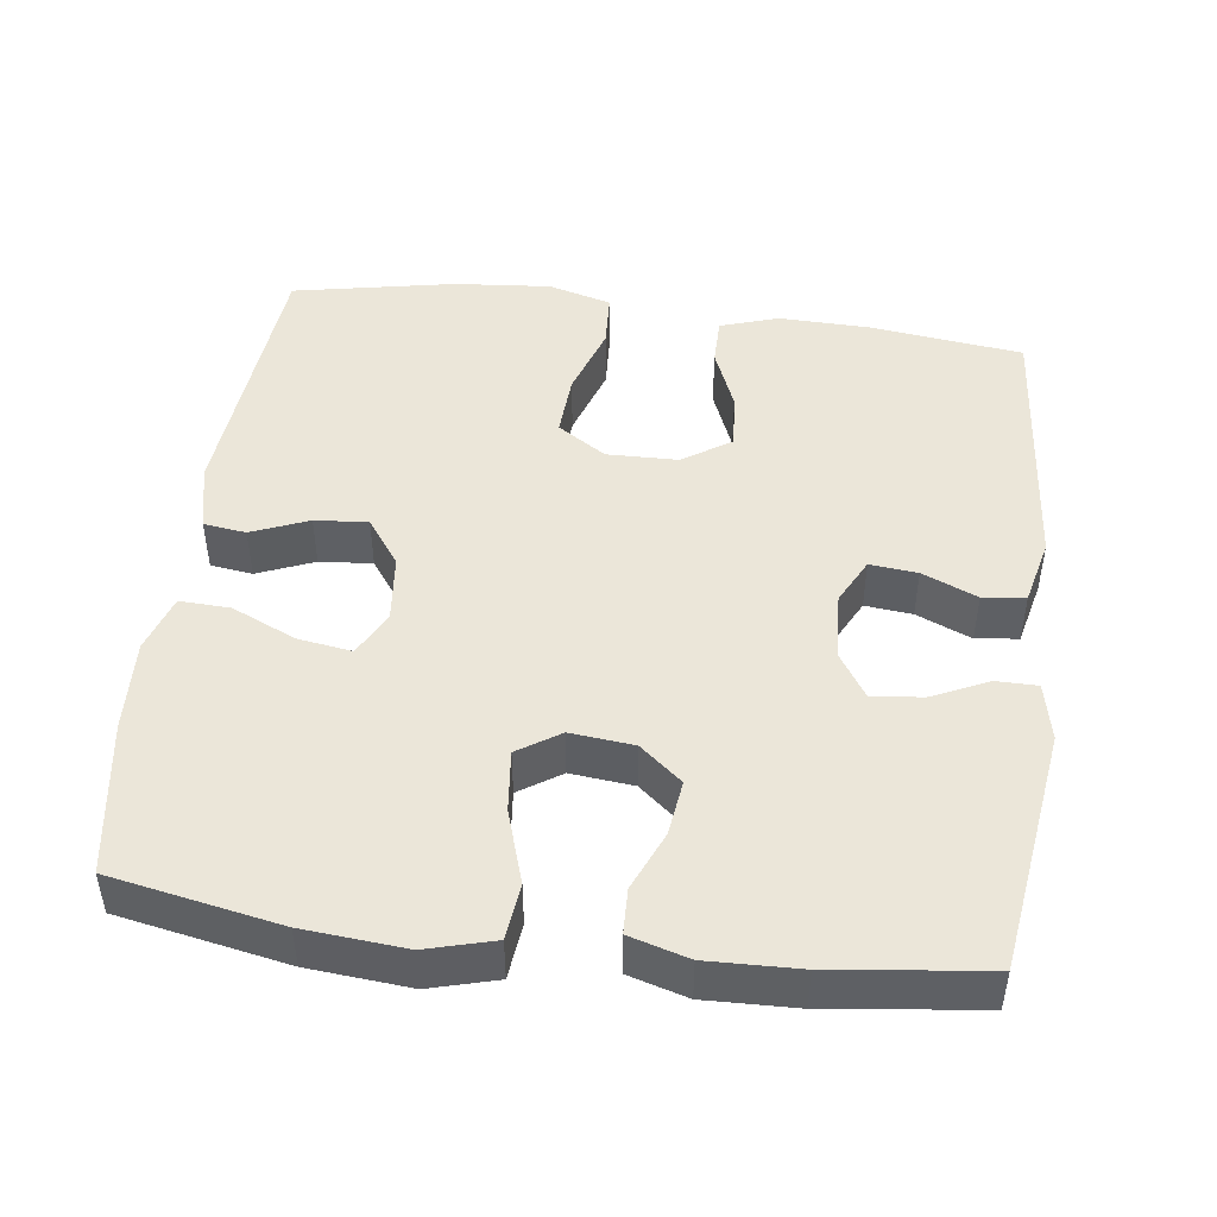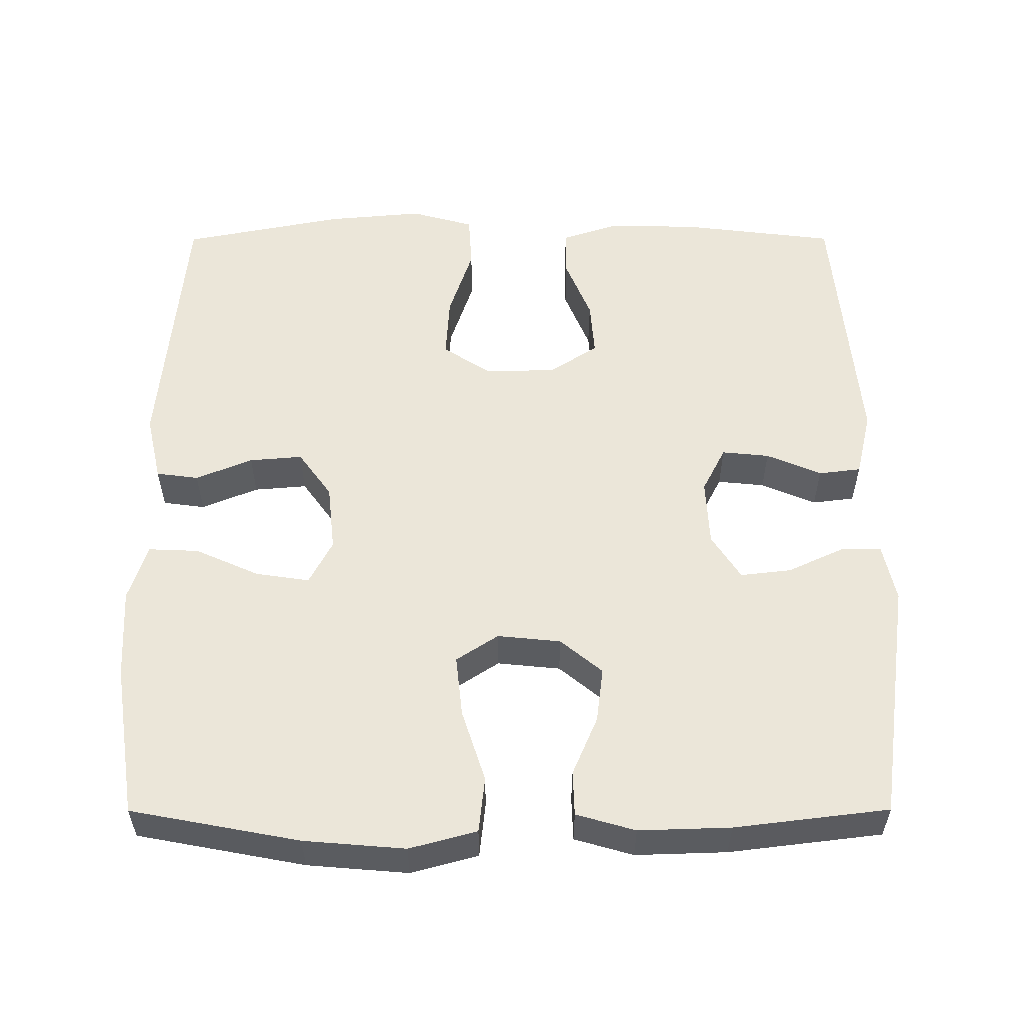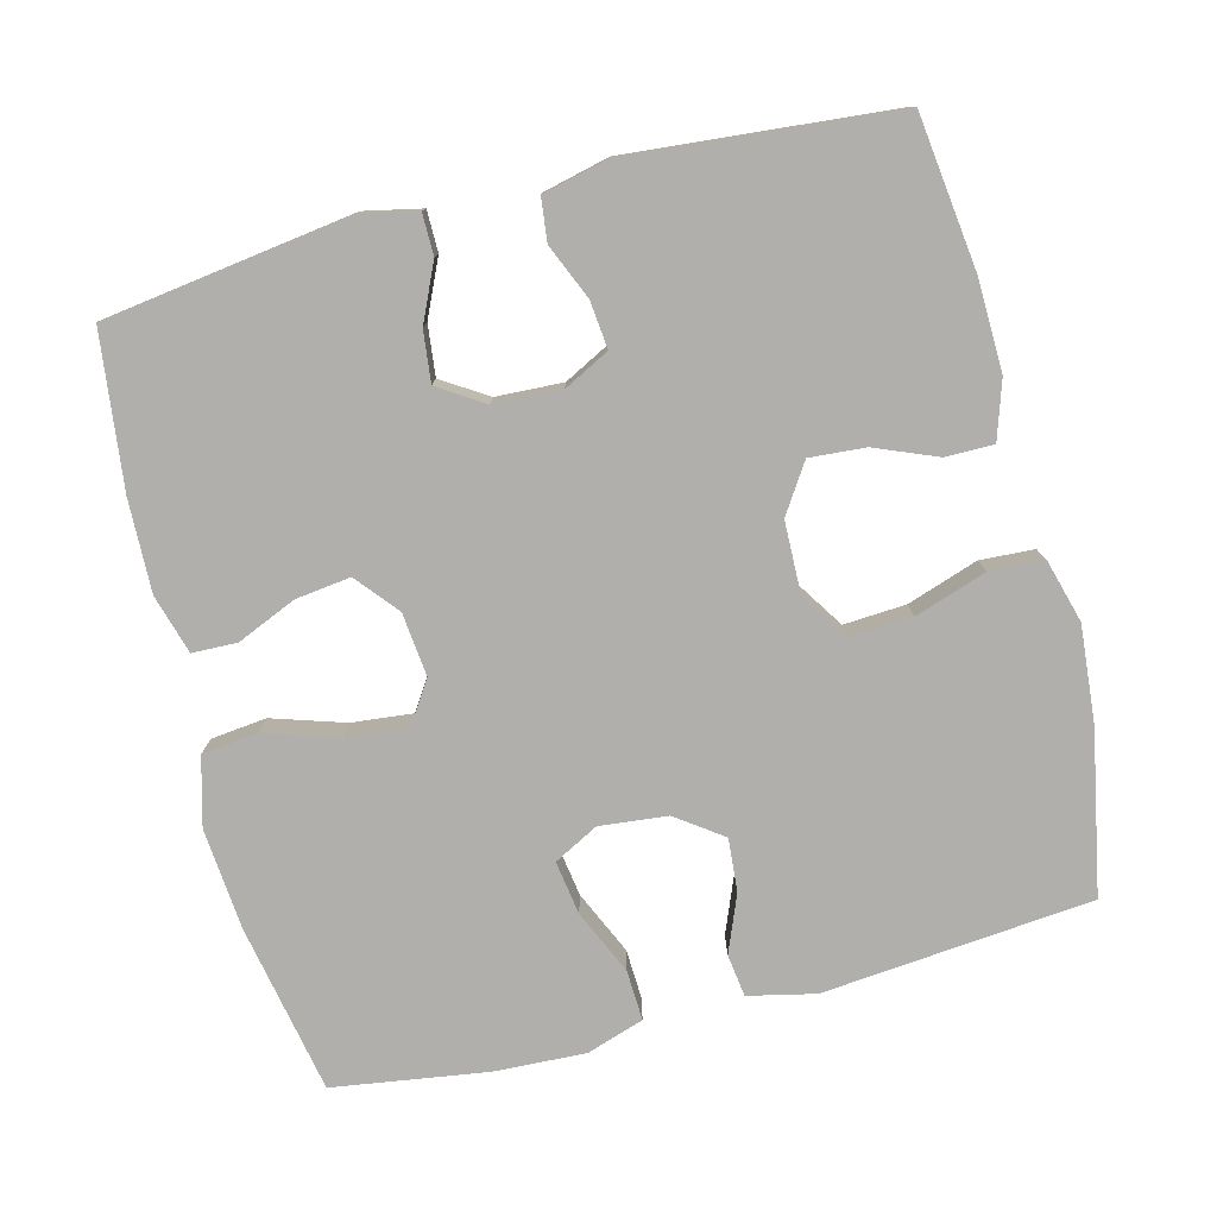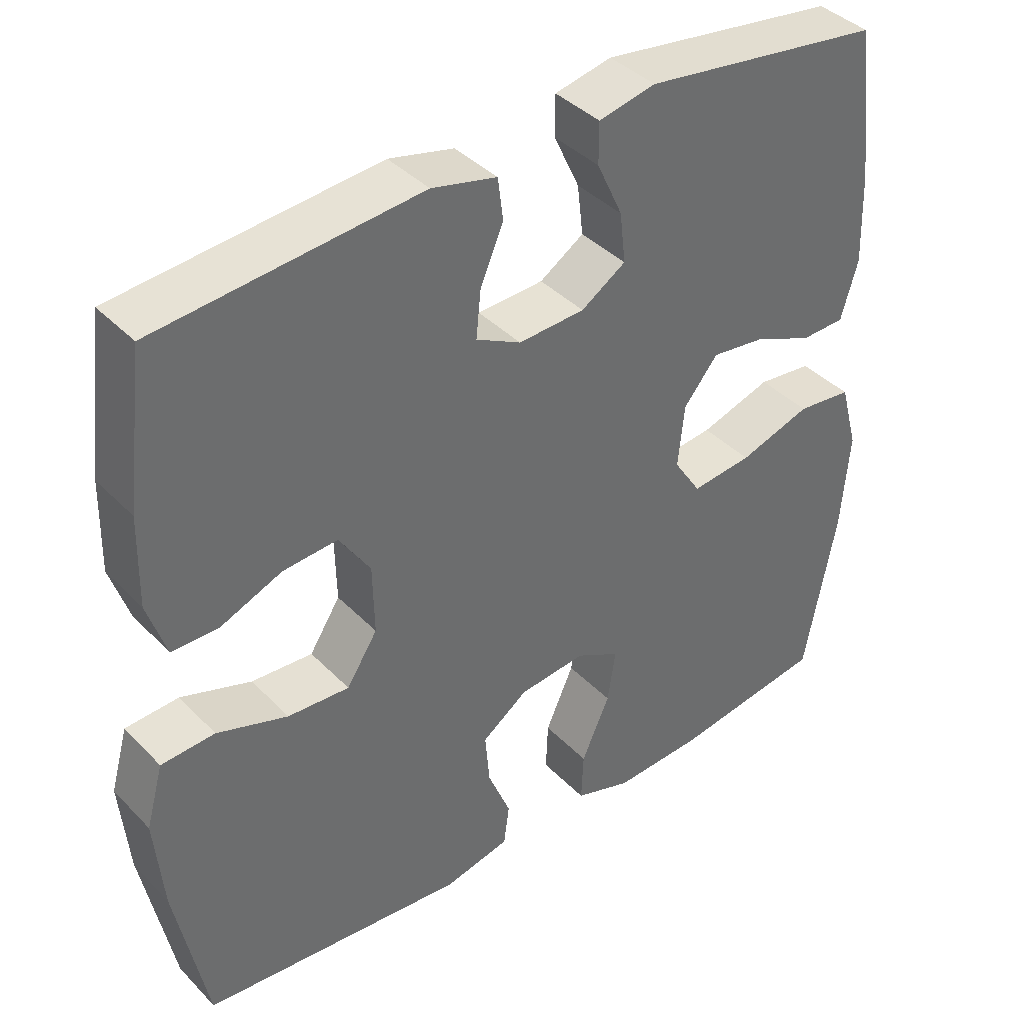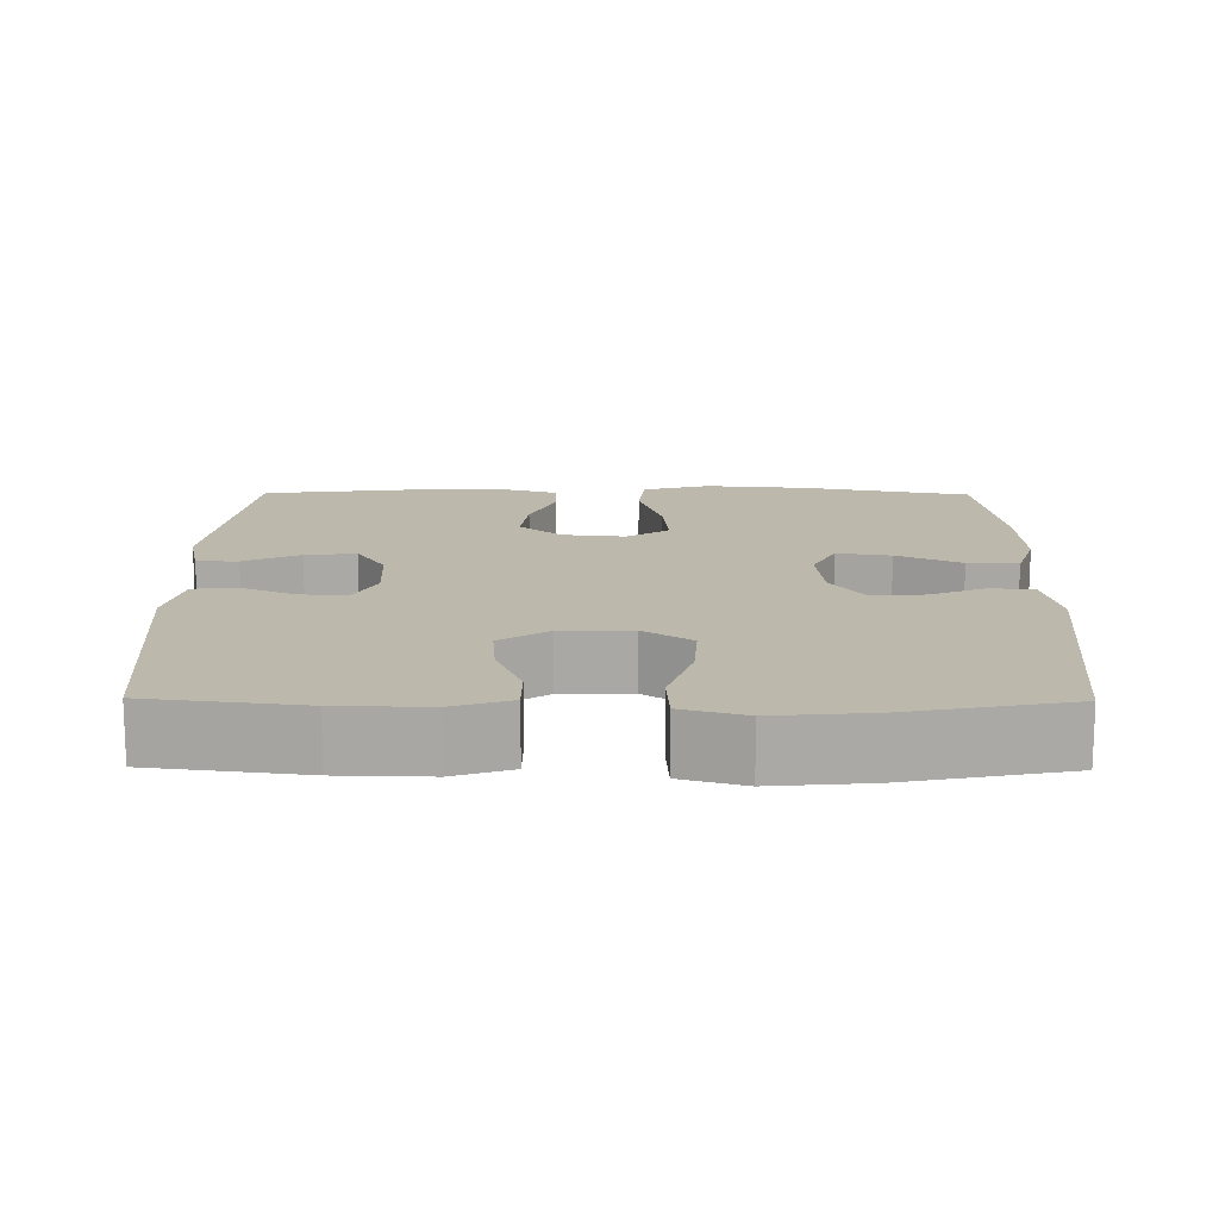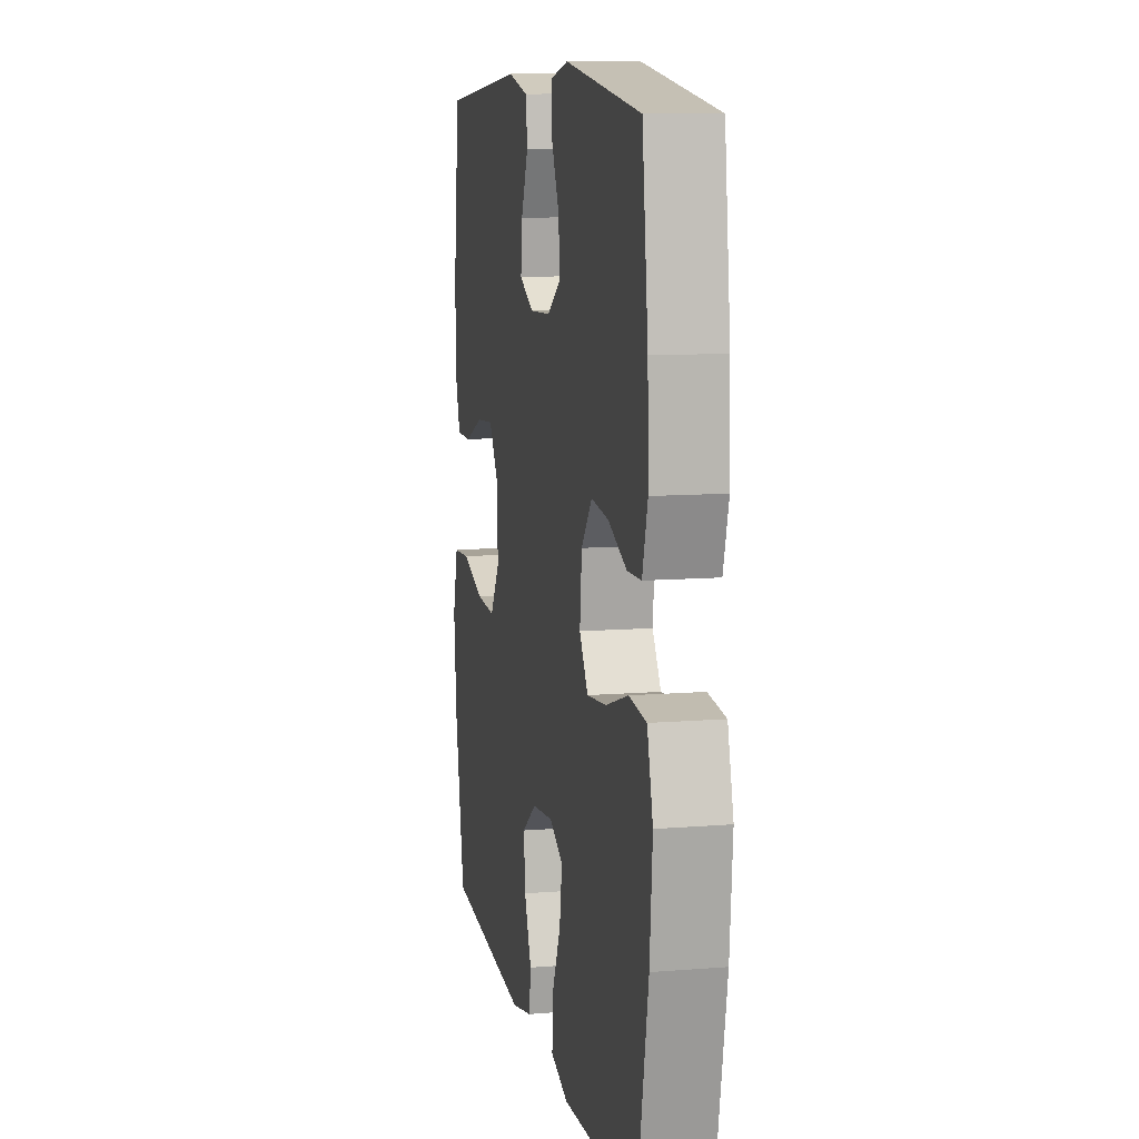
<metadata>
{"format":"obj","ext":"obj","renderer":"f3d","projection":"perspective","resolution":1024,"background":"white","views":[{"elev":47.3,"azim":-82.6,"up":"+Y"},{"elev":55.5,"azim":-90.1,"up":"+Y"},{"elev":-78.2,"azim":14.5,"up":"+Y"},{"elev":39.4,"azim":141.3,"up":"+Z"},{"elev":14.9,"azim":90.6,"up":"+Y"},{"elev":10.3,"azim":-101.6,"up":"+Z"}]}
</metadata>
<code>
o path9092
v -0.2872 0.0375 -0.5298
v -0.1632 0.0375 -0.5358
v -0.08541 0.0375 -0.5104
v -0.08831 0.0375 -0.4417
v -0.1274 0.0375 -0.3542
v -0.1384 0.0375 -0.2811
v -0.07784 0.0375 -0.2491
v 0.01432 0.0375 -0.2589
v 0.07728 0.0375 -0.3043
v 0.07111 0.0375 -0.3764
v 0.03953 0.0375 -0.4536
v 0.04716 0.0375 -0.5113
v 0.1383 0.0375 -0.5319
v 0.5049 0.0375 -0.4981
v 0.5481 0.0375 -0.2781
v 0.5599 0.0375 -0.1466
v 0.5361 0.0375 -0.06077
v 0.4623 0.0375 -0.05637
v 0.3647 0.0375 -0.08893
v 0.2798 0.0375 -0.09397
v 0.2371 0.0375 -0.02804
v 0.2394 0.0375 0.06844
v 0.2824 0.0375 0.134
v 0.358 0.0375 0.1281
v 0.4424 0.0375 0.09343
v 0.5075 0.0375 0.09346
v 0.5332 0.0375 0.1722
v 0.5303 0.0375 0.2958
v 0.5049 0.0375 0.5038
v 0.143 0.0375 0.5369
v 0.05328 0.0375 0.5159
v 0.04618 0.0375 0.4581
v 0.07787 0.0375 0.3833
v 0.08437 0.0375 0.3188
v 0.02235 0.0375 0.2871
v -0.06918 0.0375 0.2917
v -0.1306 0.0375 0.3313
v -0.1226 0.0375 0.4005
v -0.08738 0.0375 0.4766
v -0.08748 0.0375 0.5327
v -0.1661 0.0375 0.5497
v -0.4968 0.0375 0.5038
v -0.5225 0.0375 0.2941
v -0.5264 0.0375 0.1691
v -0.5032 0.0375 0.08847
v -0.4422 0.0375 0.08663
v -0.3616 0.0375 0.1212
v -0.2865 0.0375 0.1306
v -0.2393 0.0375 0.07336
v -0.2305 0.0375 -0.01284
v -0.268 0.0375 -0.07026
v -0.3517 0.0375 -0.06138
v -0.4509 0.0375 -0.02942
v -0.527 0.0375 -0.0378
v -0.5519 0.0375 -0.1298
v -0.5403 0.0375 -0.2681
v -0.4968 0.0375 -0.4981
v -0.2872 -0.0375 -0.5298
v -0.1632 -0.0375 -0.5358
v -0.08541 -0.0375 -0.5104
v -0.08831 -0.0375 -0.4417
v -0.1274 -0.0375 -0.3542
v -0.1384 -0.0375 -0.2811
v -0.07784 -0.0375 -0.2491
v 0.01432 -0.0375 -0.2589
v 0.07728 -0.0375 -0.3043
v 0.07111 -0.0375 -0.3764
v 0.03953 -0.0375 -0.4536
v 0.04716 -0.0375 -0.5113
v 0.1383 -0.0375 -0.5319
v 0.5049 -0.0375 -0.4981
v 0.5481 -0.0375 -0.2781
v 0.5599 -0.0375 -0.1466
v 0.5361 -0.0375 -0.06077
v 0.4623 -0.0375 -0.05637
v 0.3647 -0.0375 -0.08893
v 0.2798 -0.0375 -0.09397
v 0.2371 -0.0375 -0.02804
v 0.2394 -0.0375 0.06844
v 0.2824 -0.0375 0.134
v 0.358 -0.0375 0.1281
v 0.4424 -0.0375 0.09343
v 0.5075 -0.0375 0.09346
v 0.5332 -0.0375 0.1722
v 0.5303 -0.0375 0.2958
v 0.5049 -0.0375 0.5038
v 0.143 -0.0375 0.5369
v 0.05328 -0.0375 0.5159
v 0.04618 -0.0375 0.4581
v 0.07787 -0.0375 0.3833
v 0.08437 -0.0375 0.3188
v 0.02235 -0.0375 0.2871
v -0.06918 -0.0375 0.2917
v -0.1306 -0.0375 0.3313
v -0.1226 -0.0375 0.4005
v -0.08738 -0.0375 0.4766
v -0.08748 -0.0375 0.5327
v -0.1661 -0.0375 0.5497
v -0.4968 -0.0375 0.5038
v -0.5225 -0.0375 0.2941
v -0.5264 -0.0375 0.1691
v -0.5032 -0.0375 0.08847
v -0.4422 -0.0375 0.08663
v -0.3616 -0.0375 0.1212
v -0.2865 -0.0375 0.1306
v -0.2393 -0.0375 0.07336
v -0.2305 -0.0375 -0.01284
v -0.268 -0.0375 -0.07026
v -0.3517 -0.0375 -0.06138
v -0.4509 -0.0375 -0.02942
v -0.527 -0.0375 -0.0378
v -0.5519 -0.0375 -0.1298
v -0.5403 -0.0375 -0.2681
v -0.4968 -0.0375 -0.4981
v -0.527 0.0375 -0.0378
v -0.527 0.0375 -0.0378
v -0.5519 0.0375 -0.1298
v -0.5403 0.0375 -0.2681
v -0.4509 0.0375 -0.02942
v -0.5225 0.0375 0.2941
v -0.5264 0.0375 0.1691
v -0.5032 0.0375 0.08847
v -0.5032 0.0375 0.08847
v -0.4968 0.0375 0.5038
v -0.4968 0.0375 0.5038
v -0.4422 0.0375 0.08663
v -0.4968 0.0375 -0.4981
v -0.4968 0.0375 -0.4981
v -0.3517 0.0375 -0.06138
v -0.3616 0.0375 0.1212
v -0.2872 0.0375 -0.5298
v -0.2865 0.0375 0.1306
v -0.268 0.0375 -0.07026
v -0.268 0.0375 -0.07026
v -0.1661 0.0375 0.5497
v -0.1632 0.0375 -0.5358
v -0.2393 0.0375 0.07336
v -0.2305 0.0375 -0.01284
v -0.08748 0.0375 0.5327
v -0.08748 0.0375 0.5327
v -0.1306 0.0375 0.3313
v -0.1306 0.0375 0.3313
v -0.1226 0.0375 0.4005
v -0.1274 0.0375 -0.3542
v -0.1384 0.0375 -0.2811
v -0.1384 0.0375 -0.2811
v -0.08541 0.0375 -0.5104
v -0.08541 0.0375 -0.5104
v -0.07784 0.0375 -0.2491
v -0.06918 0.0375 0.2917
v -0.08831 0.0375 -0.4417
v -0.08738 0.0375 0.4766
v 0.01432 0.0375 -0.2589
v 0.02235 0.0375 0.2871
v 0.07728 0.0375 -0.3043
v 0.08437 0.0375 0.3188
v 0.08437 0.0375 0.3188
v 0.07111 0.0375 -0.3764
v 0.03953 0.0375 -0.4536
v 0.04716 0.0375 -0.5113
v 0.04716 0.0375 -0.5113
v 0.05328 0.0375 0.5159
v 0.05328 0.0375 0.5159
v 0.04618 0.0375 0.4581
v 0.07787 0.0375 0.3833
v 0.1383 0.0375 -0.5319
v 0.143 0.0375 0.5369
v 0.2371 0.0375 -0.02804
v 0.2394 0.0375 0.06844
v 0.2798 0.0375 -0.09397
v 0.2798 0.0375 -0.09397
v 0.2824 0.0375 0.134
v 0.2824 0.0375 0.134
v 0.3647 0.0375 -0.08893
v 0.358 0.0375 0.1281
v 0.4424 0.0375 0.09343
v 0.4623 0.0375 -0.05637
v 0.5049 0.0375 0.5038
v 0.5049 0.0375 0.5038
v 0.5075 0.0375 0.09346
v 0.5075 0.0375 0.09346
v 0.5361 0.0375 -0.06077
v 0.5361 0.0375 -0.06077
v 0.5049 0.0375 -0.4981
v 0.5049 0.0375 -0.4981
v 0.5332 0.0375 0.1722
v 0.5303 0.0375 0.2958
v 0.5481 0.0375 -0.2781
v 0.5599 0.0375 -0.1466
v -0.527 -0.0375 -0.0378
v -0.527 -0.0375 -0.0378
v -0.5519 -0.0375 -0.1298
v -0.5403 -0.0375 -0.2681
v -0.4509 -0.0375 -0.02942
v -0.5225 -0.0375 0.2941
v -0.5264 -0.0375 0.1691
v -0.5032 -0.0375 0.08847
v -0.5032 -0.0375 0.08847
v -0.4968 -0.0375 0.5038
v -0.4968 -0.0375 0.5038
v -0.4422 -0.0375 0.08663
v -0.4968 -0.0375 -0.4981
v -0.4968 -0.0375 -0.4981
v -0.3517 -0.0375 -0.06138
v -0.3616 -0.0375 0.1212
v -0.2872 -0.0375 -0.5298
v -0.2865 -0.0375 0.1306
v -0.268 -0.0375 -0.07026
v -0.268 -0.0375 -0.07026
v -0.1661 -0.0375 0.5497
v -0.1632 -0.0375 -0.5358
v -0.2393 -0.0375 0.07336
v -0.2305 -0.0375 -0.01284
v -0.08748 -0.0375 0.5327
v -0.08748 -0.0375 0.5327
v -0.1306 -0.0375 0.3313
v -0.1306 -0.0375 0.3313
v -0.1226 -0.0375 0.4005
v -0.1274 -0.0375 -0.3542
v -0.1384 -0.0375 -0.2811
v -0.1384 -0.0375 -0.2811
v -0.08541 -0.0375 -0.5104
v -0.08541 -0.0375 -0.5104
v -0.07784 -0.0375 -0.2491
v -0.06918 -0.0375 0.2917
v -0.08831 -0.0375 -0.4417
v -0.08738 -0.0375 0.4766
v 0.01432 -0.0375 -0.2589
v 0.02235 -0.0375 0.2871
v 0.07728 -0.0375 -0.3043
v 0.08437 -0.0375 0.3188
v 0.08437 -0.0375 0.3188
v 0.07111 -0.0375 -0.3764
v 0.03953 -0.0375 -0.4536
v 0.04716 -0.0375 -0.5113
v 0.04716 -0.0375 -0.5113
v 0.05328 -0.0375 0.5159
v 0.05328 -0.0375 0.5159
v 0.04618 -0.0375 0.4581
v 0.07787 -0.0375 0.3833
v 0.1383 -0.0375 -0.5319
v 0.143 -0.0375 0.5369
v 0.2371 -0.0375 -0.02804
v 0.2394 -0.0375 0.06844
v 0.2798 -0.0375 -0.09397
v 0.2798 -0.0375 -0.09397
v 0.2824 -0.0375 0.134
v 0.2824 -0.0375 0.134
v 0.3647 -0.0375 -0.08893
v 0.358 -0.0375 0.1281
v 0.4424 -0.0375 0.09343
v 0.4623 -0.0375 -0.05637
v 0.5049 -0.0375 0.5038
v 0.5049 -0.0375 0.5038
v 0.5075 -0.0375 0.09346
v 0.5075 -0.0375 0.09346
v 0.5361 -0.0375 -0.06077
v 0.5361 -0.0375 -0.06077
v 0.5049 -0.0375 -0.4981
v 0.5049 -0.0375 -0.4981
v 0.5332 -0.0375 0.1722
v 0.5303 -0.0375 0.2958
v 0.5481 -0.0375 -0.2781
v 0.5599 -0.0375 -0.1466
f 192 204 194
f 195 207 216
f 241 234 235
f 259 233 241
f 262 231 247
f 250 262 247
f 237 239 242
f 242 240 253
f 224 208 220
f 192 194 190
f 247 231 244
f 244 229 213
f 199 218 210
f 206 219 220
f 229 212 213
f 226 211 222
f 195 216 199
f 251 261 250
f 243 213 228
f 262 240 231
f 193 204 192
f 255 261 251
f 263 230 259
f 244 231 229
f 210 227 214
f 249 264 252
f 252 264 257
f 210 218 227
f 245 228 230
f 220 208 204
f 261 262 250
f 216 218 199
f 205 207 195
f 220 204 193
f 196 205 195
f 212 225 207
f 220 193 206
f 211 219 206
f 228 213 224
f 205 196 201
f 253 240 262
f 245 263 249
f 243 228 245
f 263 245 230
f 264 249 263
f 213 208 224
f 230 233 259
f 229 225 212
f 216 207 225
f 206 193 202
f 240 242 239
f 233 234 241
f 219 211 226
f 201 196 197
f 244 213 243
f 116 55 112 191
f 55 56 113 112
f 53 54 111 110
f 43 44 101 100
f 44 123 198 101
f 125 43 100 200
f 45 46 103 102
f 56 128 203 113
f 52 53 110 109
f 46 47 104 103
f 57 1 58 114
f 47 48 105 104
f 134 52 109 209
f 41 42 99 98
f 1 2 59 58
f 48 49 106 105
f 50 51 108 107
f 49 50 107 106
f 140 41 98 215
f 142 38 95 217
f 5 146 221 62
f 2 148 223 59
f 6 7 64 63
f 36 37 94 93
f 4 5 62 61
f 3 4 61 60
f 39 40 97 96
f 38 39 96 95
f 7 8 65 64
f 35 36 93 92
f 8 9 66 65
f 157 35 92 232
f 10 11 68 67
f 11 161 236 68
f 163 32 89 238
f 32 33 90 89
f 12 13 70 69
f 30 31 88 87
f 9 10 67 66
f 33 34 91 90
f 21 22 79 78
f 171 21 78 246
f 22 173 248 79
f 19 20 77 76
f 23 24 81 80
f 24 25 82 81
f 18 19 76 75
f 179 30 87 254
f 25 181 256 82
f 183 18 75 258
f 13 185 260 70
f 26 27 84 83
f 28 29 86 85
f 27 28 85 84
f 14 15 72 71
f 16 17 74 73
f 15 16 73 72
f 117 119 129
f 120 141 132
f 166 160 159
f 184 166 158
f 187 172 156
f 175 172 187
f 162 167 164
f 167 178 165
f 149 145 133
f 117 115 119
f 172 169 156
f 169 138 154
f 124 135 143
f 131 145 144
f 154 138 137
f 151 147 136
f 120 124 141
f 176 175 186
f 168 153 138
f 187 156 165
f 118 117 129
f 180 176 186
f 188 184 155
f 169 154 156
f 135 139 152
f 174 177 189
f 177 182 189
f 135 152 143
f 170 155 153
f 145 129 133
f 186 175 187
f 141 124 143
f 130 120 132
f 145 118 129
f 121 120 130
f 137 132 150
f 145 131 118
f 136 131 144
f 153 149 138
f 130 126 121
f 178 187 165
f 170 174 188
f 168 170 153
f 188 155 170
f 189 188 174
f 138 149 133
f 155 184 158
f 154 137 150
f 141 150 132
f 131 127 118
f 165 164 167
f 158 166 159
f 144 151 136
f 126 122 121
f 169 168 138

</code>
